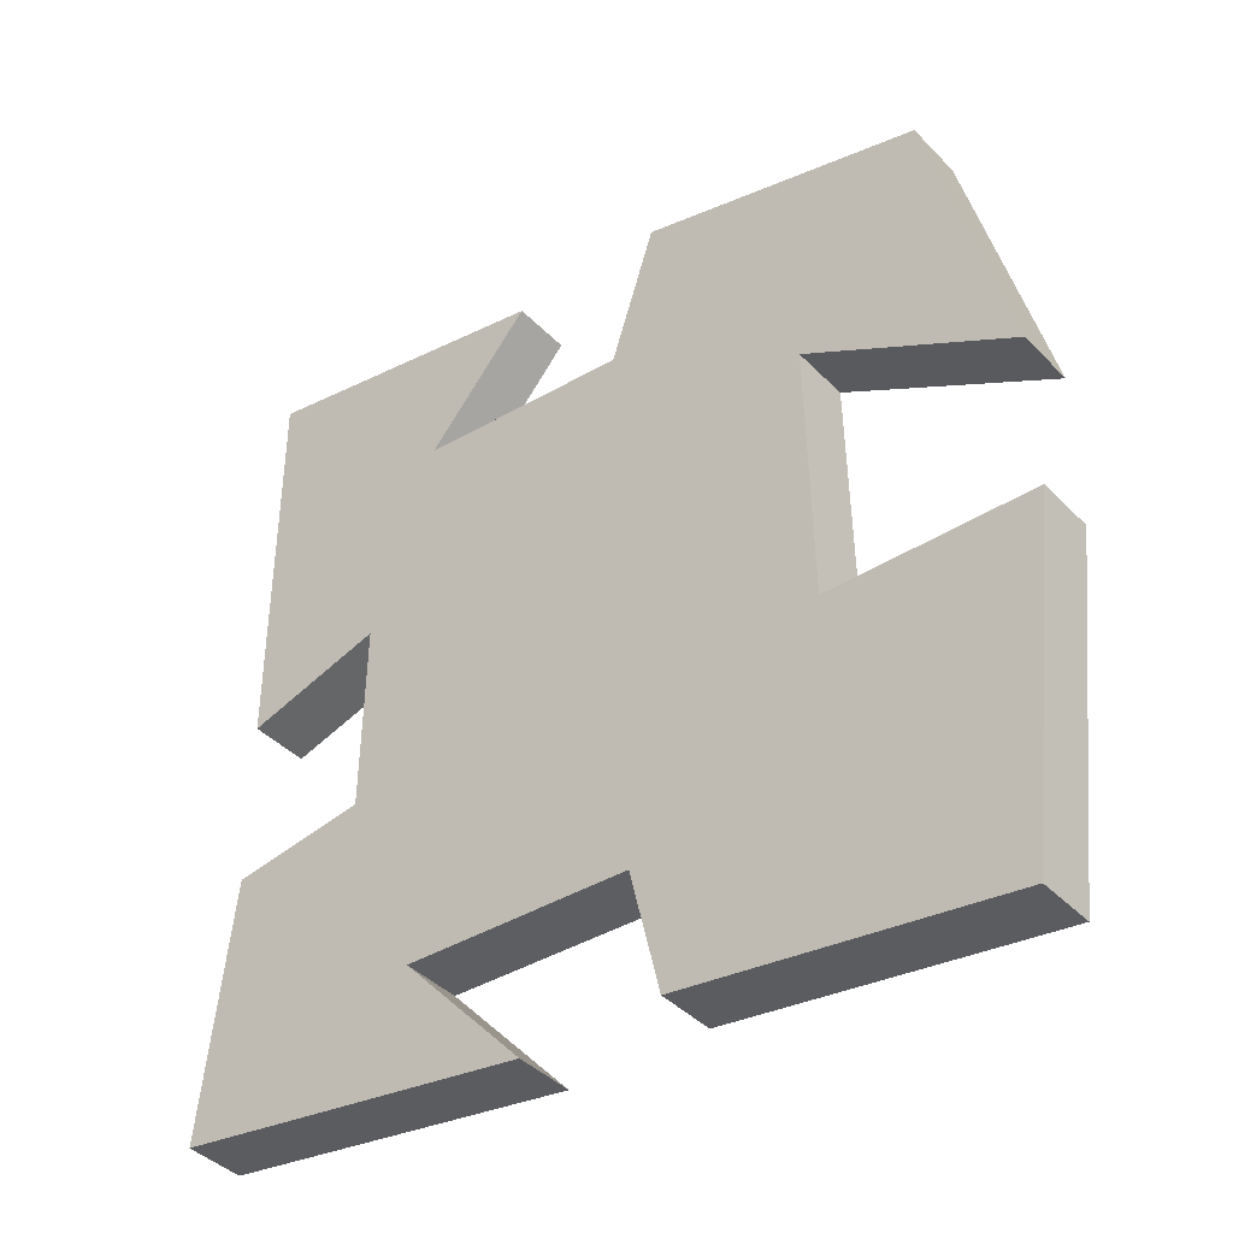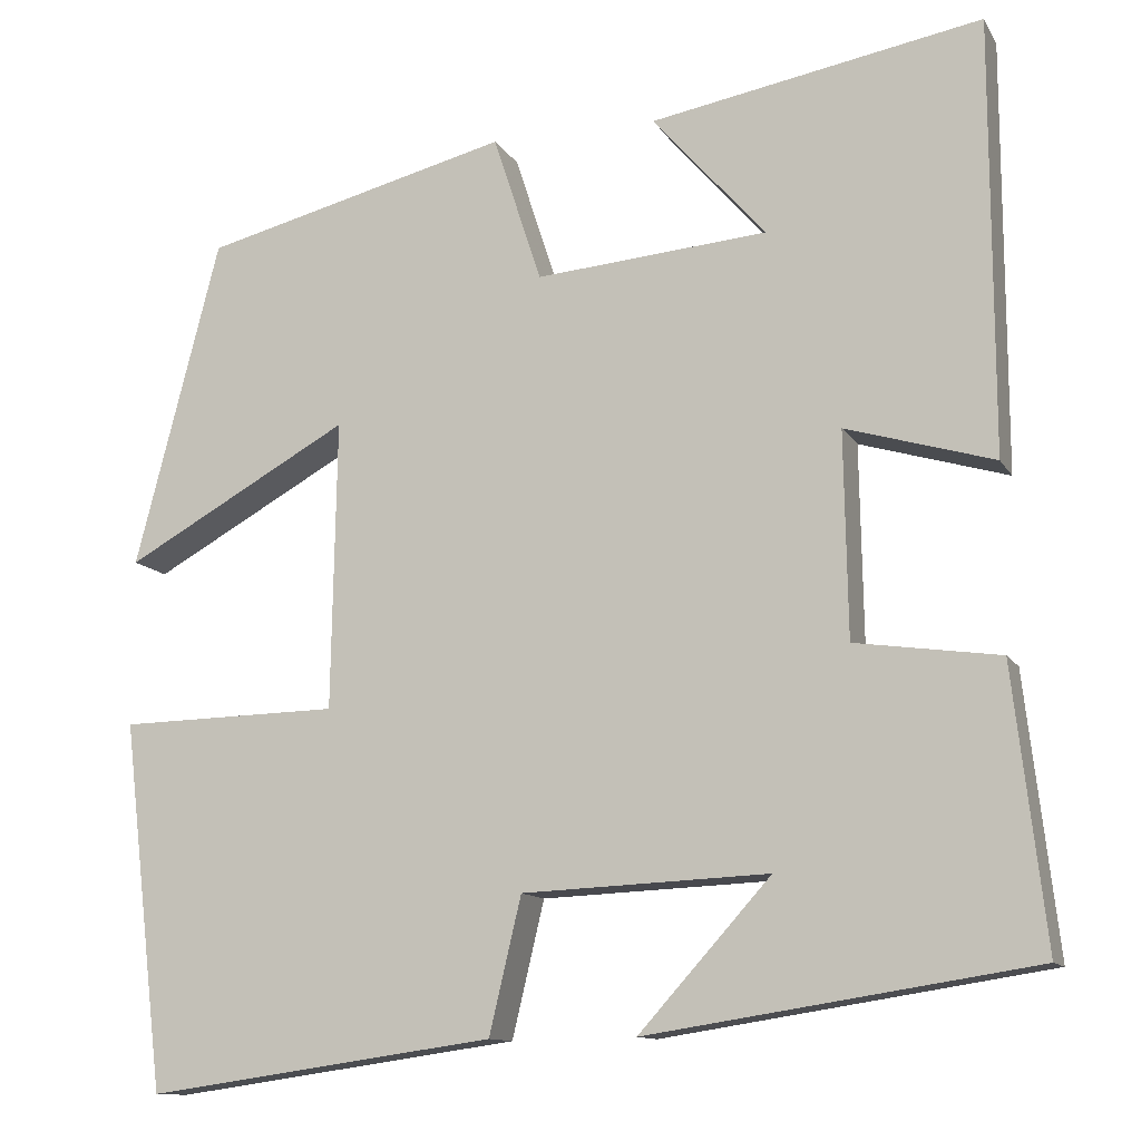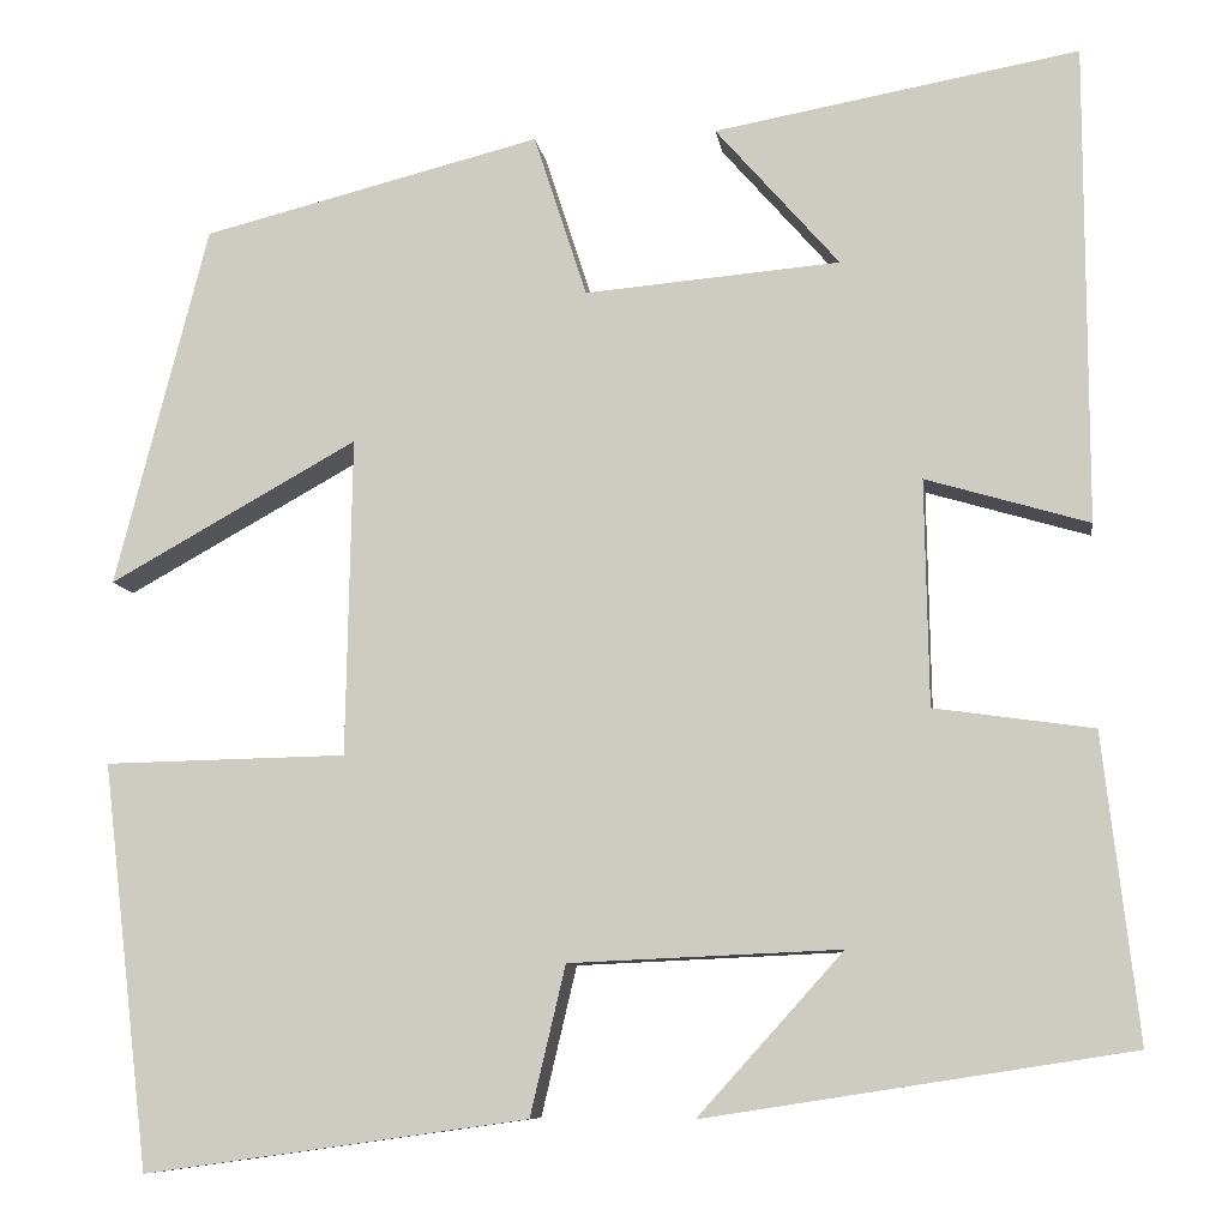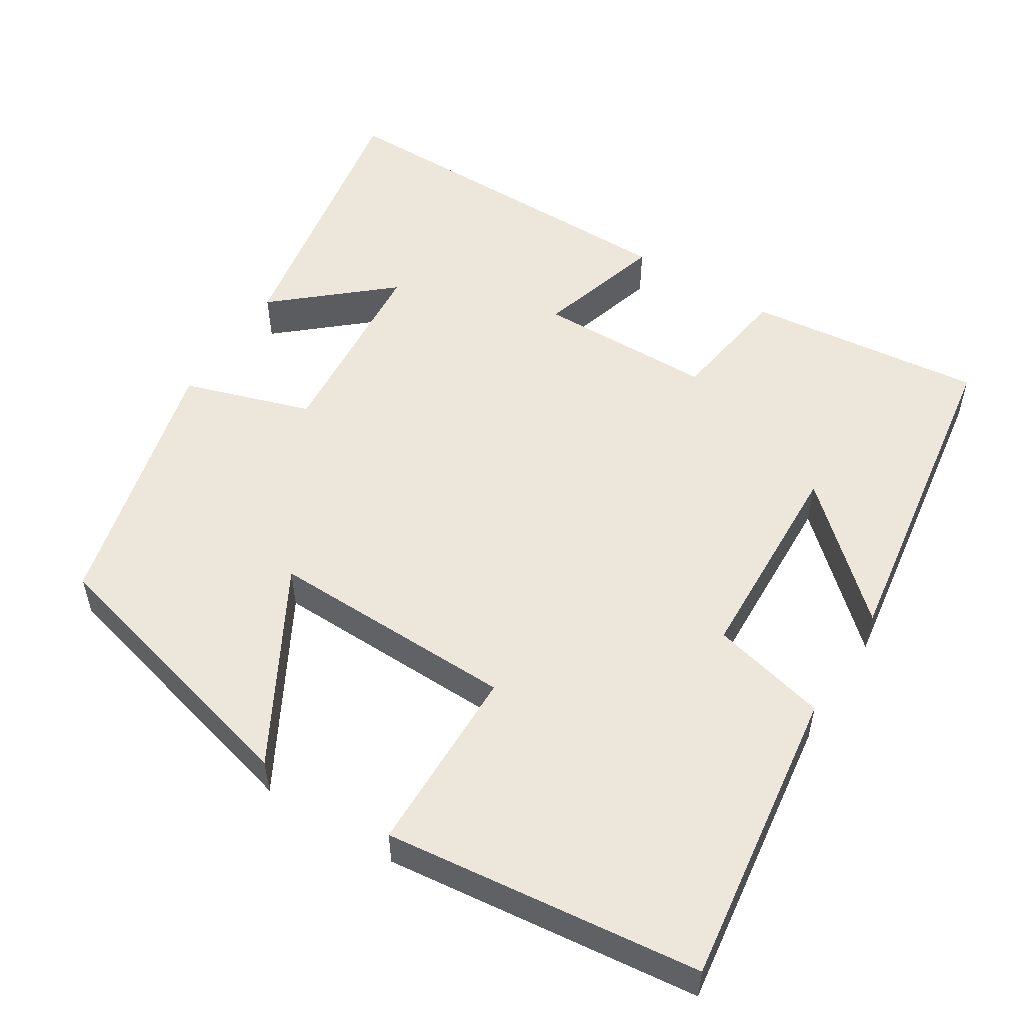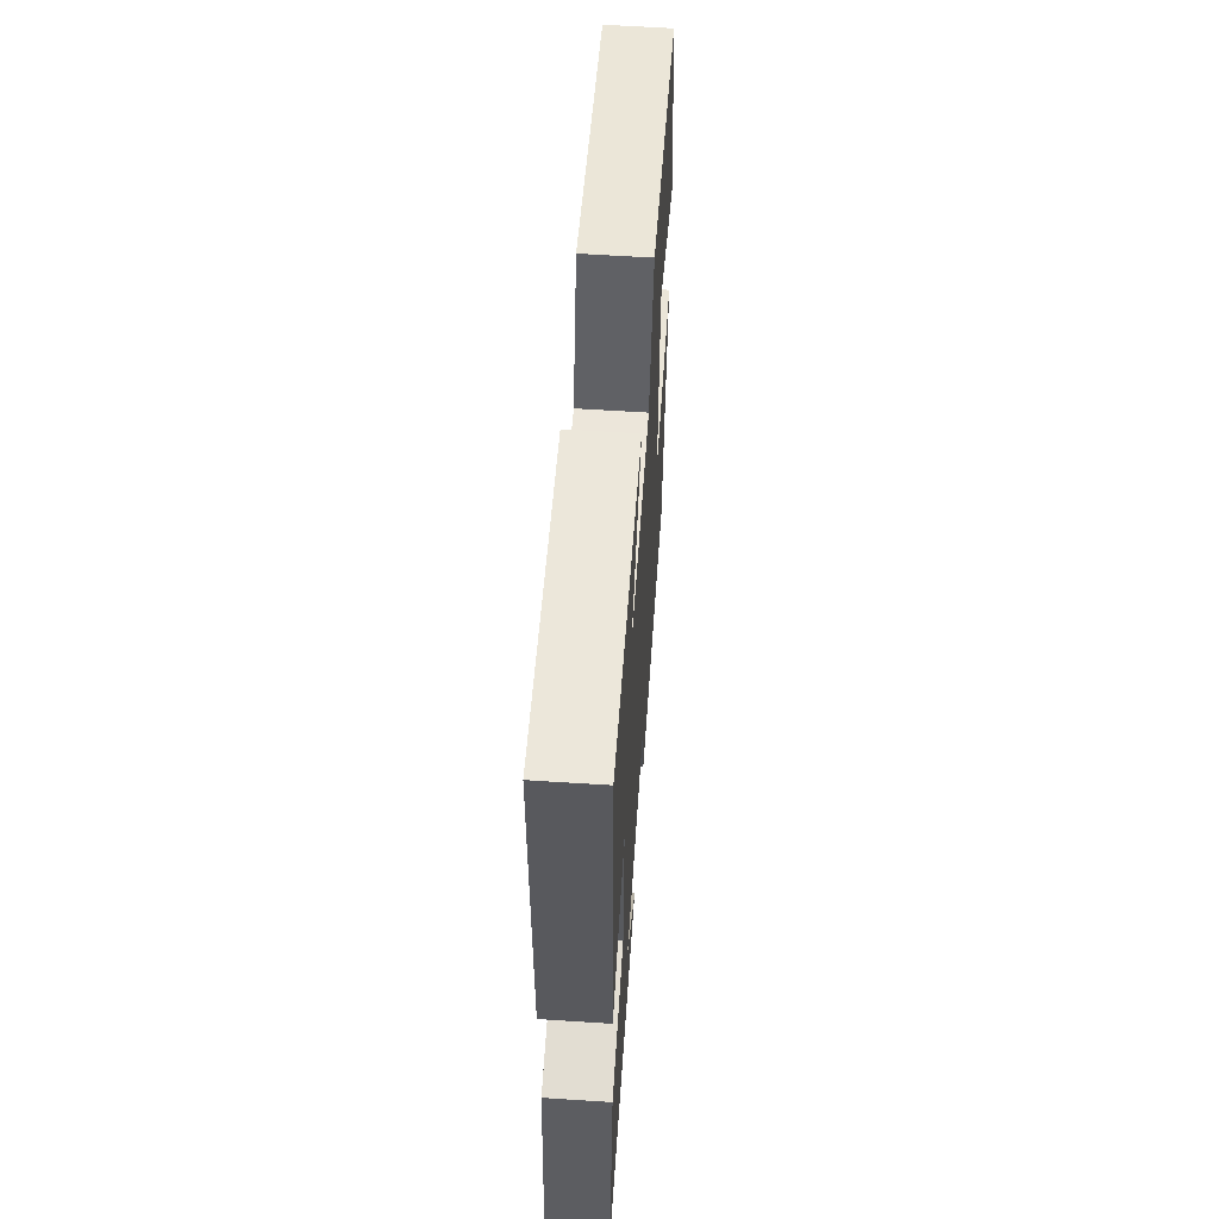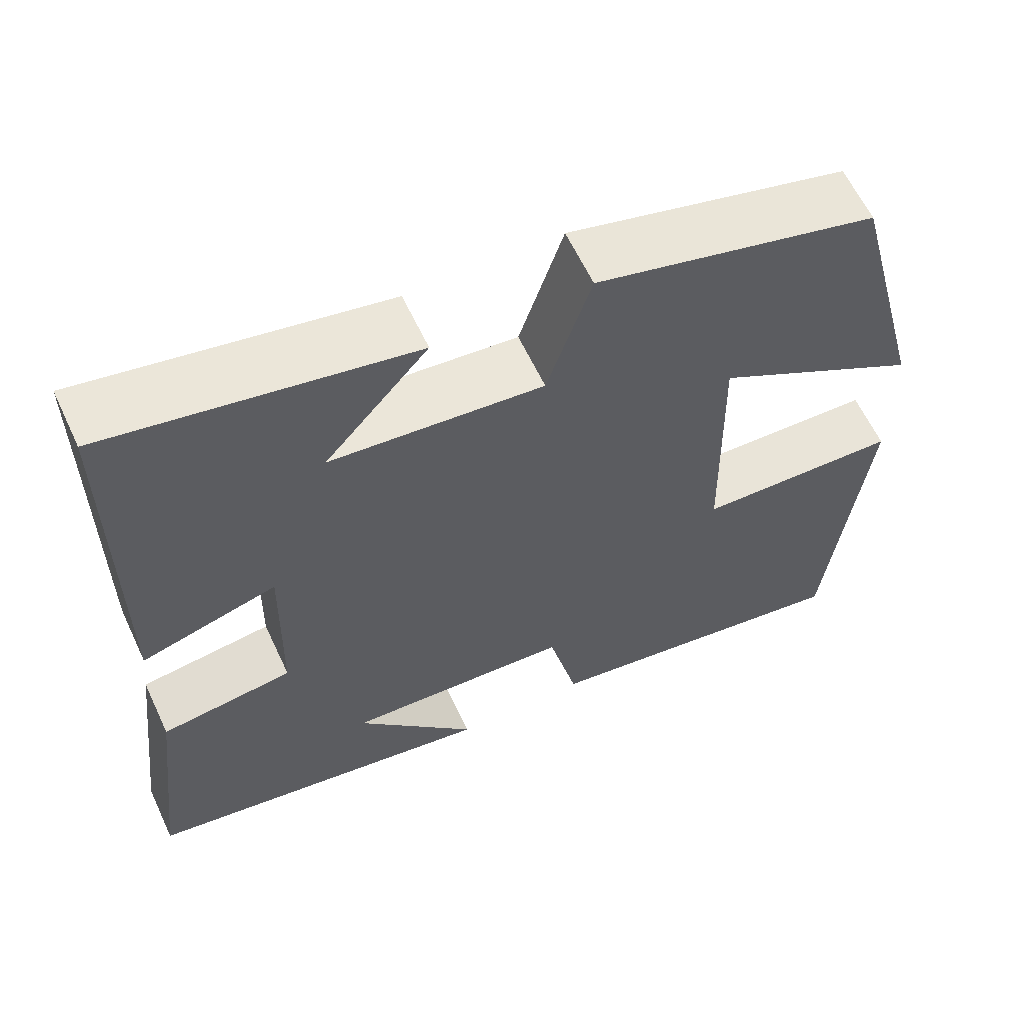
<metadata>
{"format":"obj","ext":"obj","renderer":"f3d","projection":"perspective","resolution":1024,"background":"white","views":[{"elev":-40.7,"azim":39.1,"up":"+Z"},{"elev":-11.9,"azim":-160.4,"up":"+Z"},{"elev":-8.8,"azim":-171.9,"up":"+Z"},{"elev":53.5,"azim":122.3,"up":"+Y"},{"elev":59.9,"azim":-86.2,"up":"+Z"},{"elev":61.3,"azim":-25.0,"up":"+Z"}]}
</metadata>
<code>
v 0.405 0.07 0.413
v 0.5 0.07 0.045
v 0.247 0.07 0.186
v 0.253 0.07 -0.138
v 0.5 0.07 -0.143
v 0.452 0.07 -0.555
v 0.061 0.07 -0.5
v 0.025 0.07 -0.348
v -0.251 0.07 -0.336
v -0.103 0.07 -0.5
v -0.536 0.07 -0.433
v -0.5 0.07 -0.123
v -0.338 0.07 -0.1
v -0.334 0.07 0.13
v -0.5 0.07 0.081
v -0.499 0.07 0.567
v -0.128 0.07 0.5
v -0.254 0.07 0.356
v 0.006 0.07 0.334
v 0.06 0.07 0.5
v 0.405 0 0.413
v 0.5 0 0.045
v 0.247 0 0.186
v 0.253 0 -0.138
v 0.5 0 -0.143
v 0.452 0 -0.555
v 0.061 0 -0.5
v 0.025 0 -0.348
v -0.251 0 -0.336
v -0.103 0 -0.5
v -0.536 0 -0.433
v -0.5 0 -0.123
v -0.338 0 -0.1
v -0.334 0 0.13
v -0.5 0 0.081
v -0.499 0 0.567
v -0.128 0 0.5
v -0.254 0 0.356
v 0.006 0 0.334
v 0.06 0 0.5
f 1 2 3
f 20 1 3
f 19 20 3
f 18 19 3 4
f 15 16 17 18
f 14 15 18
f 13 14 18 4
f 12 13 4
f 9 10 11 12
f 12 4 5
f 9 12 5
f 8 9 5
f 5 6 7 8
f 23 22 21
f 23 21 40
f 23 40 39
f 24 23 39 38
f 38 37 36 35
f 38 35 34
f 24 38 34 33
f 24 33 32
f 32 31 30 29
f 25 24 32
f 25 32 29
f 25 29 28
f 28 27 26 25
f 1 21 22 2
f 2 22 23 3
f 3 23 24 4
f 4 24 25 5
f 5 25 26 6
f 6 26 27 7
f 7 27 28 8
f 8 28 29 9
f 9 29 30 10
f 10 30 31 11
f 11 31 32 12
f 12 32 33 13
f 13 33 34 14
f 14 34 35 15
f 15 35 36 16
f 16 36 37 17
f 17 37 38 18
f 18 38 39 19
f 19 39 40 20
f 20 40 21 1

</code>
